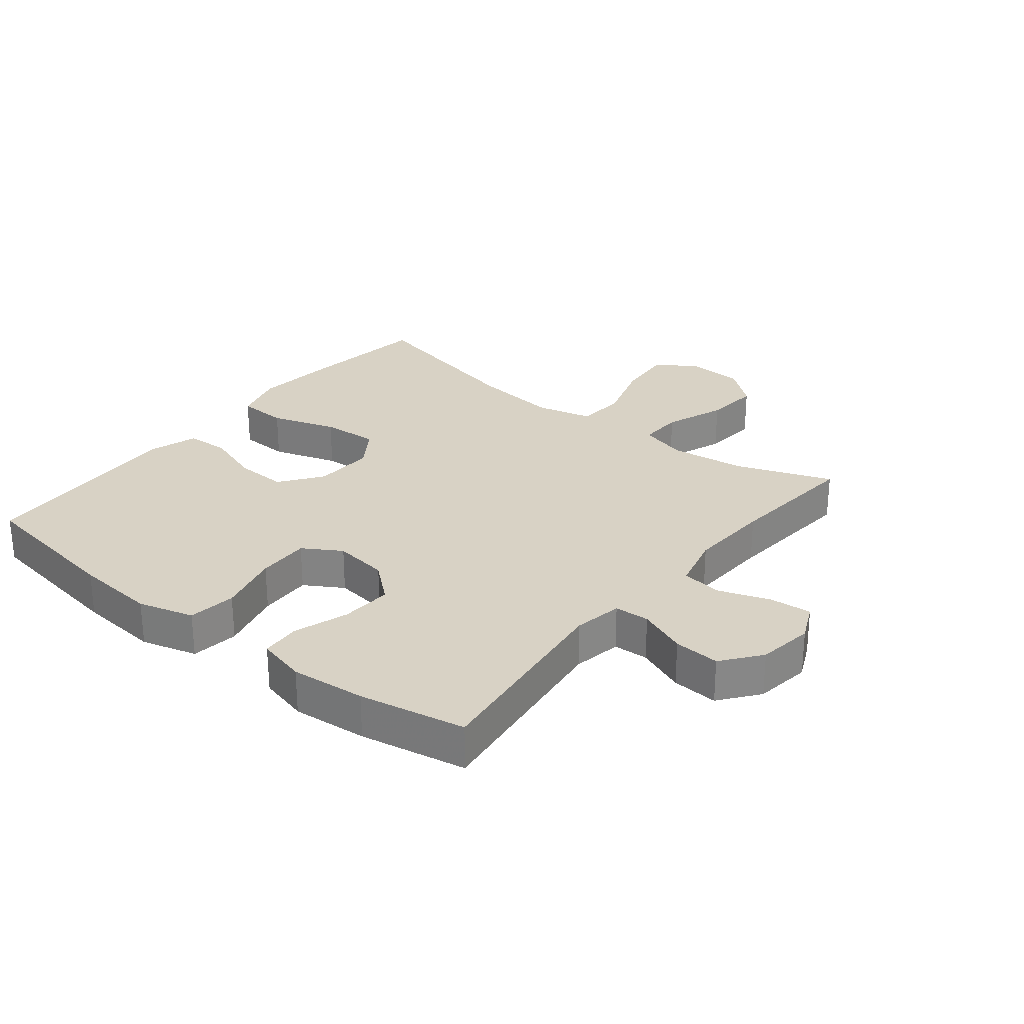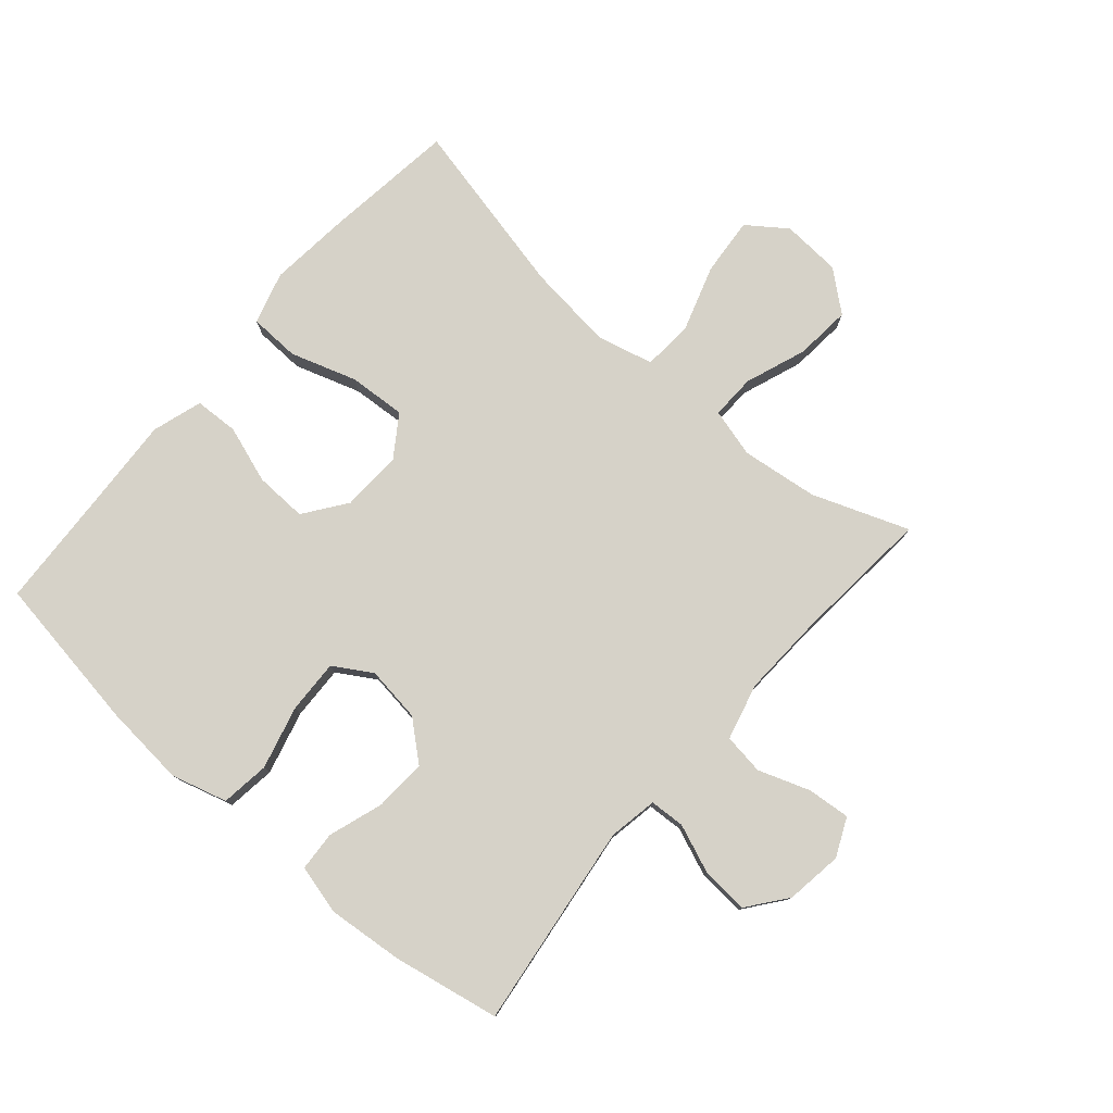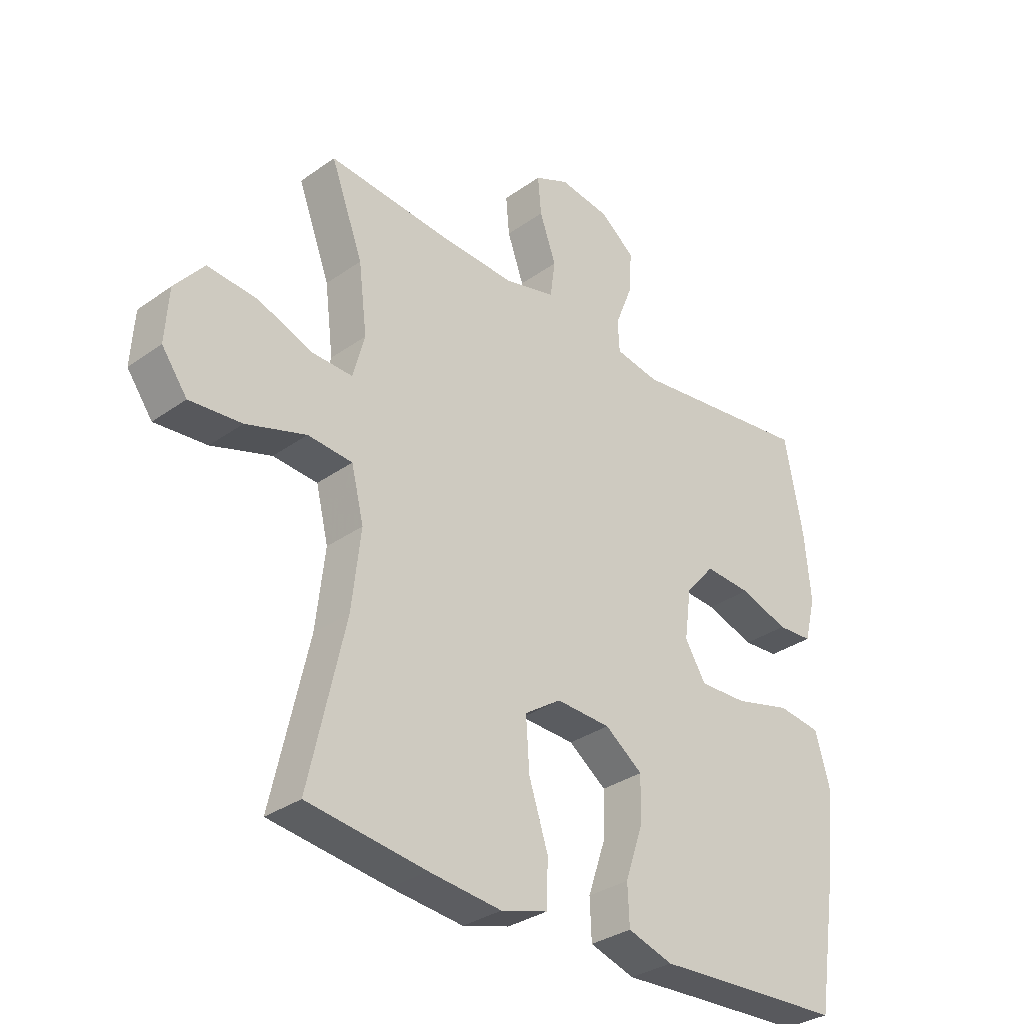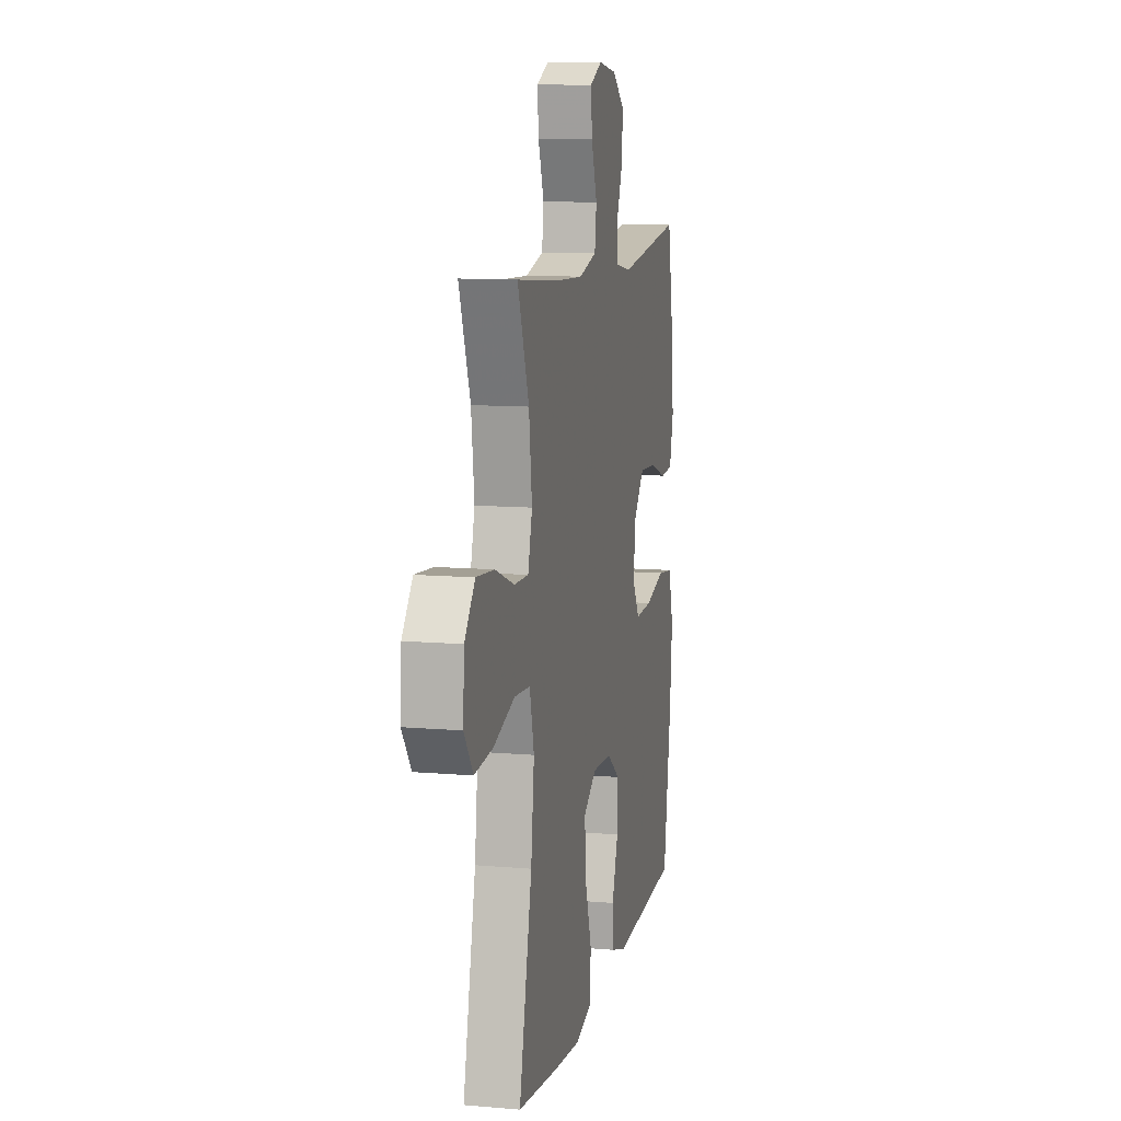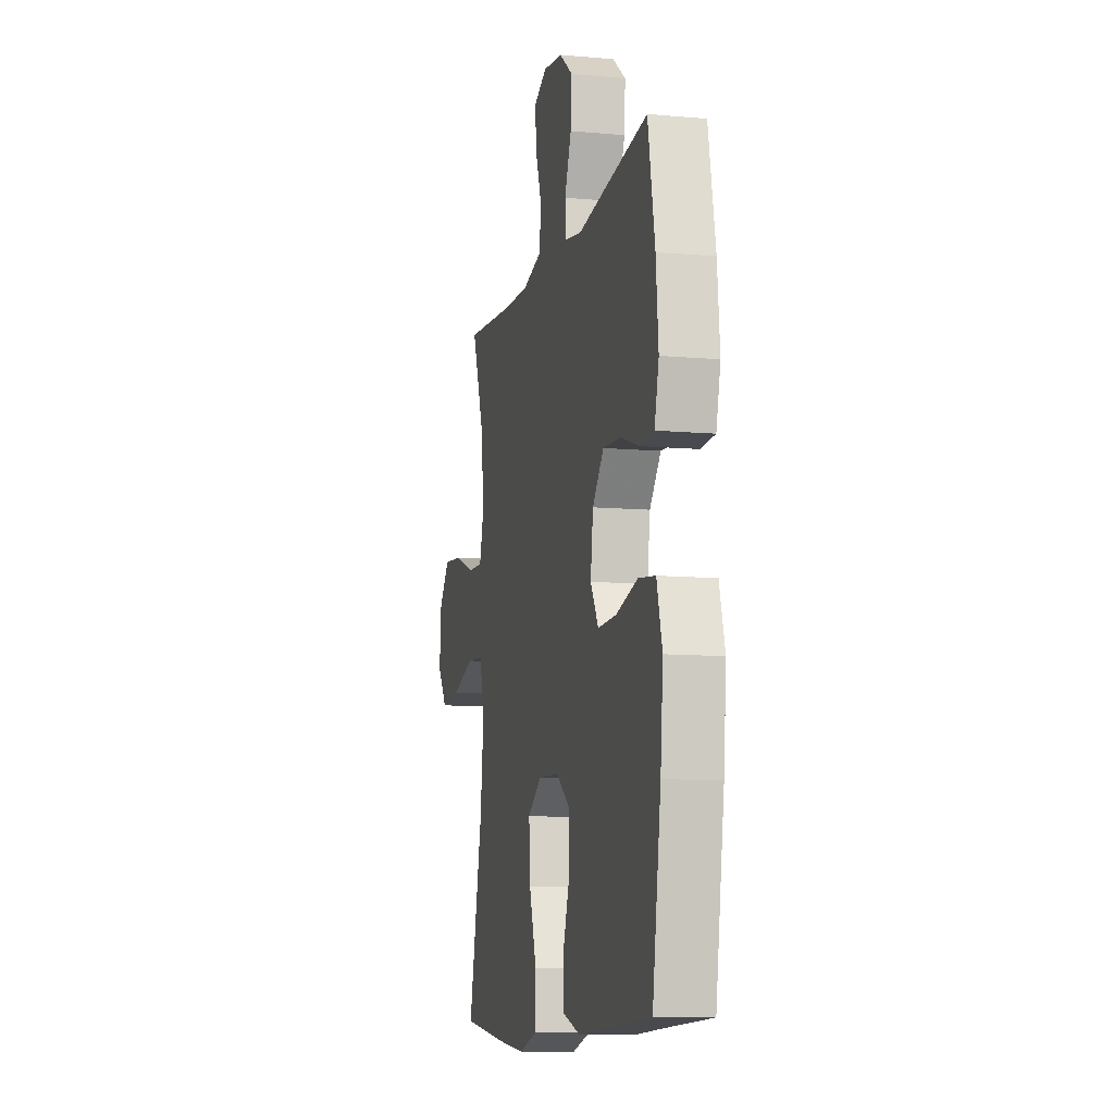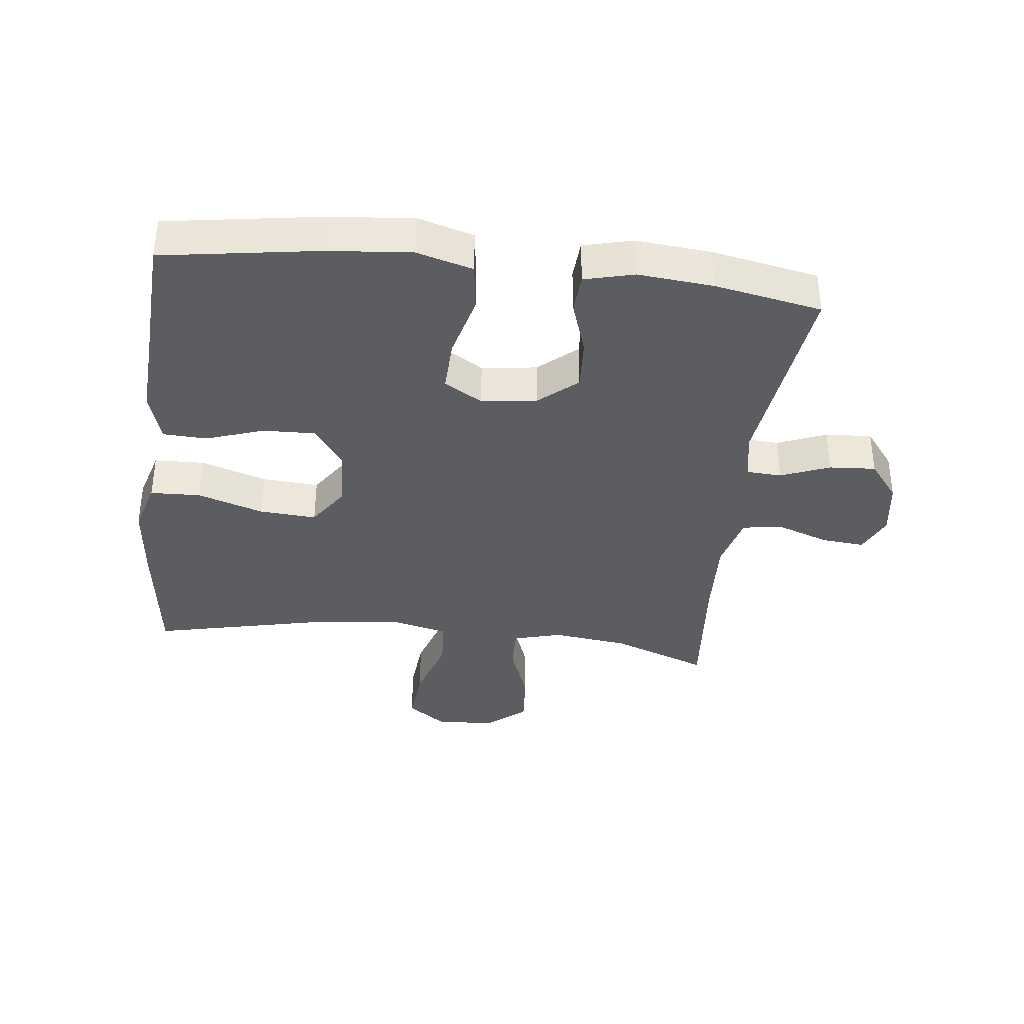
<metadata>
{"format":"obj","ext":"obj","renderer":"f3d","projection":"perspective","resolution":1024,"background":"white","views":[{"elev":27.7,"azim":-51.3,"up":"+Y"},{"elev":78.4,"azim":-49.2,"up":"+Y"},{"elev":-32.4,"azim":134.7,"up":"+Z"},{"elev":10.7,"azim":102.2,"up":"+Z"},{"elev":-10.0,"azim":-102.9,"up":"+Z"},{"elev":-36.9,"azim":-96.7,"up":"+Y"}]}
</metadata>
<code>
v 0.5 0.07 -0.5
v 0.29 0.07 -0.527
v 0.161 0.07 -0.54
v 0.078 0.07 -0.516
v 0.075 0.07 -0.436
v 0.109 0.07 -0.331
v 0.115 0.07 -0.24
v 0.05 0.07 -0.196
v -0.047 0.07 -0.2
v -0.114 0.07 -0.249
v -0.111 0.07 -0.332
v -0.08 0.07 -0.423
v -0.083 0.07 -0.493
v -0.163 0.07 -0.518
v -0.287 0.07 -0.511
v -0.5 0.07 -0.5
v -0.539 0.07 -0.251
v -0.551 0.07 -0.119
v -0.526 0.07 -0.03
v -0.449 0.07 -0.02
v -0.348 0.07 -0.046
v -0.263 0.07 -0.049
v -0.226 0.07 0.012
v -0.238 0.07 0.1
v -0.29 0.07 0.161
v -0.373 0.07 0.156
v -0.46 0.07 0.127
v -0.523 0.07 0.131
v -0.543 0.07 0.21
v -0.532 0.07 0.33
v -0.5 0.07 0.5
v -0.174 0.07 0.458
v -0.096 0.07 0.472
v -0.093 0.07 0.528
v -0.124 0.07 0.606
v -0.129 0.07 0.68
v -0.067 0.07 0.728
v 0.023 0.07 0.741
v 0.084 0.07 0.713
v 0.078 0.07 0.645
v 0.049 0.07 0.563
v 0.058 0.07 0.498
v 0.148 0.07 0.475
v 0.282 0.07 0.481
v 0.5 0.07 0.5
v 0.443 0.07 0.347
v 0.428 0.07 0.225
v 0.449 0.07 0.148
v 0.52 0.07 0.15
v 0.617 0.07 0.186
v 0.706 0.07 0.194
v 0.758 0.07 0.131
v 0.764 0.07 0.037
v 0.719 0.07 -0.025
v 0.627 0.07 -0.017
v 0.521 0.07 0.017
v 0.442 0.07 0.011
v 0.42 0.07 -0.079
v 0.436 0.07 -0.217
v 0.5 0 -0.5
v 0.29 0 -0.527
v 0.161 0 -0.54
v 0.078 0 -0.516
v 0.075 0 -0.436
v 0.109 0 -0.331
v 0.115 0 -0.24
v 0.05 0 -0.196
v -0.047 0 -0.2
v -0.114 0 -0.249
v -0.111 0 -0.332
v -0.08 0 -0.423
v -0.083 0 -0.493
v -0.163 0 -0.518
v -0.287 0 -0.511
v -0.5 0 -0.5
v -0.539 0 -0.251
v -0.551 0 -0.119
v -0.526 0 -0.03
v -0.449 0 -0.02
v -0.348 0 -0.046
v -0.263 0 -0.049
v -0.226 0 0.012
v -0.238 0 0.1
v -0.29 0 0.161
v -0.373 0 0.156
v -0.46 0 0.127
v -0.523 0 0.131
v -0.543 0 0.21
v -0.532 0 0.33
v -0.5 0 0.5
v -0.174 0 0.458
v -0.096 0 0.472
v -0.093 0 0.528
v -0.124 0 0.606
v -0.129 0 0.68
v -0.067 0 0.728
v 0.023 0 0.741
v 0.084 0 0.713
v 0.078 0 0.645
v 0.049 0 0.563
v 0.058 0 0.498
v 0.148 0 0.475
v 0.282 0 0.481
v 0.5 0 0.5
v 0.443 0 0.347
v 0.428 0 0.225
v 0.449 0 0.148
v 0.52 0 0.15
v 0.617 0 0.186
v 0.706 0 0.194
v 0.758 0 0.131
v 0.764 0 0.037
v 0.719 0 -0.025
v 0.627 0 -0.017
v 0.521 0 0.017
v 0.442 0 0.011
v 0.42 0 -0.079
v 0.436 0 -0.217
f 54 55 56
f 53 54 56
f 52 53 56
f 51 52 56
f 50 51 56
f 49 50 56
f 48 49 56 57
f 47 48 57 58
f 44 45 46
f 43 44 46 47
f 42 43 47 58
f 39 40 41
f 38 39 41
f 37 38 41
f 36 37 41
f 35 36 41
f 34 35 41
f 33 34 41 42
f 42 58 59
f 33 42 59
f 32 33 59
f 30 31 32
f 29 30 32
f 28 29 32
f 27 28 32
f 26 27 32
f 19 20 21
f 18 19 21
f 17 18 21
f 16 17 21
f 15 16 21
f 15 21 22
f 14 15 22
f 13 14 22
f 12 13 22
f 11 12 22
f 10 11 22 23
f 4 5 6
f 3 4 6
f 2 3 6
f 1 2 6
f 59 1 6
f 59 6 7
f 32 59 7 8
f 25 26 32
f 24 25 32 8
f 9 10 23 24
f 8 9 24
f 115 114 113
f 115 113 112
f 115 112 111
f 115 111 110
f 115 110 109
f 115 109 108
f 116 115 108 107
f 117 116 107 106
f 105 104 103
f 106 105 103 102
f 117 106 102 101
f 100 99 98
f 100 98 97
f 100 97 96
f 100 96 95
f 100 95 94
f 100 94 93
f 101 100 93 92
f 118 117 101
f 118 101 92
f 118 92 91
f 91 90 89
f 91 89 88
f 91 88 87
f 91 87 86
f 91 86 85
f 80 79 78
f 80 78 77
f 80 77 76
f 80 76 75
f 80 75 74
f 81 80 74
f 81 74 73
f 81 73 72
f 81 72 71
f 81 71 70
f 82 81 70 69
f 65 64 63
f 65 63 62
f 65 62 61
f 65 61 60
f 65 60 118
f 66 65 118
f 67 66 118 91
f 91 85 84
f 67 91 84 83
f 83 82 69 68
f 83 68 67
f 1 60 61 2
f 2 61 62 3
f 3 62 63 4
f 4 63 64 5
f 5 64 65 6
f 6 65 66 7
f 7 66 67 8
f 8 67 68 9
f 9 68 69 10
f 10 69 70 11
f 11 70 71 12
f 12 71 72 13
f 13 72 73 14
f 14 73 74 15
f 15 74 75 16
f 16 75 76 17
f 17 76 77 18
f 18 77 78 19
f 19 78 79 20
f 20 79 80 21
f 21 80 81 22
f 22 81 82 23
f 23 82 83 24
f 24 83 84 25
f 25 84 85 26
f 26 85 86 27
f 27 86 87 28
f 28 87 88 29
f 29 88 89 30
f 30 89 90 31
f 31 90 91 32
f 32 91 92 33
f 33 92 93 34
f 34 93 94 35
f 35 94 95 36
f 36 95 96 37
f 37 96 97 38
f 38 97 98 39
f 39 98 99 40
f 40 99 100 41
f 41 100 101 42
f 42 101 102 43
f 43 102 103 44
f 44 103 104 45
f 45 104 105 46
f 46 105 106 47
f 47 106 107 48
f 48 107 108 49
f 49 108 109 50
f 50 109 110 51
f 51 110 111 52
f 52 111 112 53
f 53 112 113 54
f 54 113 114 55
f 55 114 115 56
f 56 115 116 57
f 57 116 117 58
f 58 117 118 59
f 59 118 60 1

</code>
